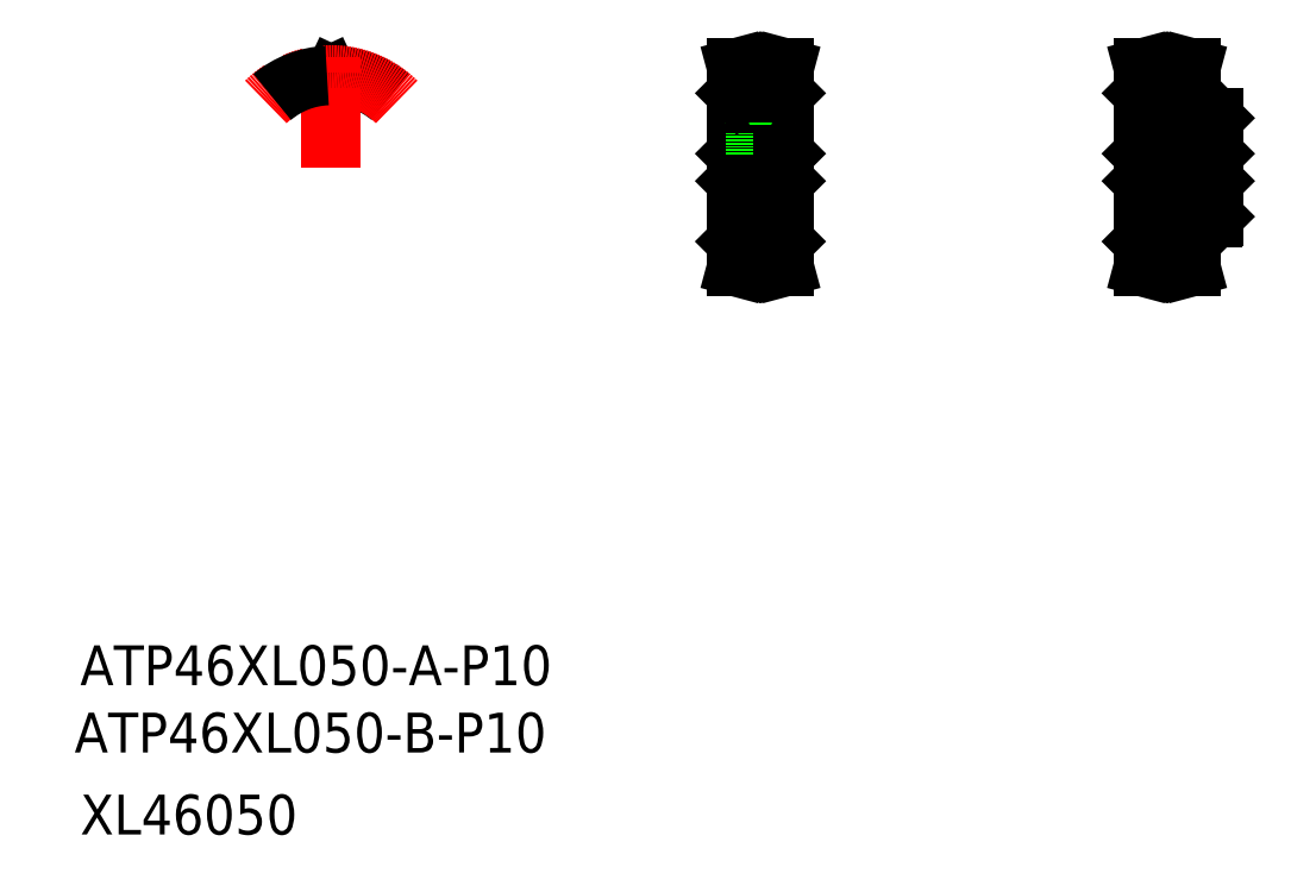
<metadata>
{"format":"dxf","ext":"dxf","renderer":"ezdxf+matplotlib","layout":"modelspace","background":"white","min_lineweight":24,"dpi":150}
</metadata>
<code>
0
SECTION
2
ENTITIES
0
TEXT
8
0
10
44.09
20
-134.6
30
0
40
16
1
ATP46XL050-B-P10
0
TEXT
8
0
10
46.36
20
-107.6
30
0
40
16
1
ATP46XL050-A-P10
0
TEXT
8
0
10
46.36
20
-167.6
30
0
40
16
1
XL46050
0
LINE
8
CENTER
10
319.7
20
103.5
30
0
11
319.7
21
139.7
31
0
0
LINE
8
0
10
310.2
20
70.75
30
0
11
310.2
21
130.3
31
0
0
LINE
8
0
10
329.2
20
70.75
30
0
11
329.2
21
130.3
31
0
0
LINE
8
0
10
317.4
20
114.5
30
0
11
317.4
21
136.1
31
0
0
LINE
8
0
10
321.9
20
114.5
30
0
11
321.9
21
136.1
31
0
0
LINE
8
CENTER
10
312.7
20
63.36
30
0
11
326.7
21
63.36
31
0
0
LINE
8
CENTER
10
307.7
20
100.5
30
0
11
331.7
21
100.5
31
0
0
LINE
8
0
10
310.7
20
105.5
30
0
11
328.7
21
105.5
31
0
0
LINE
8
0
10
310.7
20
95.55
30
0
11
328.7
21
95.55
31
0
0
LINE
8
0
10
312.7
20
63.61
30
0
11
326.7
21
63.61
31
0
0
LINE
8
0
10
312.7
20
65.01
30
0
11
326.7
21
65.01
31
0
0
LINE
8
0
10
310.4
20
70.55
30
0
11
312.7
21
70.55
31
0
0
LINE
8
0
10
312.7
20
70.55
30
0
11
312.7
21
63.61
31
0
0
LINE
8
0
10
310.4
20
70.55
30
0
11
310.2
21
70.75
31
0
0
LINE
8
0
10
312.7
20
63.61
30
0
11
311.8
21
60.55
31
0
0
LINE
8
0
10
310.2
20
60.55
30
0
11
311.8
21
60.55
31
0
0
LINE
8
0
10
311.1
20
63.82
30
0
11
310.2
21
60.55
31
0
0
LINE
8
0
10
311.1
20
70.55
30
0
11
311.1
21
63.82
31
0
0
LINE
8
0
10
310.7
20
105.5
30
0
11
310.2
21
106
31
0
0
LINE
8
0
10
310.7
20
95.55
30
0
11
310.2
21
95.05
31
0
0
LINE
8
0
10
310.7
20
105.5
30
0
11
310.7
21
95.55
31
0
0
LINE
8
0
10
326.7
20
70.55
30
0
11
326.7
21
63.61
31
0
0
LINE
8
0
10
329
20
70.55
30
0
11
329.2
21
70.75
31
0
0
LINE
8
0
10
326.7
20
70.55
30
0
11
329
21
70.55
31
0
0
LINE
8
0
10
328.3
20
63.82
30
0
11
329.1
21
60.55
31
0
0
LINE
8
0
10
329.1
20
60.55
30
0
11
327.5
21
60.55
31
0
0
LINE
8
0
10
326.7
20
63.61
30
0
11
327.5
21
60.55
31
0
0
LINE
8
0
10
328.3
20
70.55
30
0
11
328.3
21
63.82
31
0
0
LINE
8
0
10
328.7
20
105.5
30
0
11
329.2
21
106
31
0
0
LINE
8
0
10
321.3
20
105.5
30
0
11
321.3
21
114.5
31
0
0
LINE
8
0
10
321.7
20
105.5
30
0
11
321.7
21
114.5
31
0
0
LINE
8
0
10
317.7
20
105.5
30
0
11
317.7
21
114.5
31
0
0
LINE
8
0
10
318
20
105.5
30
0
11
318
21
114.5
31
0
0
LINE
8
0
10
317.4
20
114.5
30
0
11
321.9
21
114.5
31
0
0
LINE
8
0
10
328.7
20
95.55
30
0
11
329.2
21
95.05
31
0
0
LINE
8
0
10
328.7
20
105.5
30
0
11
328.7
21
95.55
31
0
0
LINE
8
CENTER
10
312.7
20
137.7
30
0
11
326.7
21
137.7
31
0
0
LINE
8
0
10
312.7
20
137.5
30
0
11
326.7
21
137.5
31
0
0
LINE
8
0
10
312.7
20
136.1
30
0
11
326.7
21
136.1
31
0
0
LINE
8
0
10
312.7
20
130.5
30
0
11
312.7
21
137.5
31
0
0
LINE
8
0
10
311.1
20
130.5
30
0
11
311.1
21
137.3
31
0
0
LINE
8
0
10
310.2
20
140.5
30
0
11
311.8
21
140.5
31
0
0
LINE
8
0
10
310.4
20
130.5
30
0
11
312.7
21
130.5
31
0
0
LINE
8
0
10
310.4
20
130.5
30
0
11
310.2
21
130.3
31
0
0
LINE
8
0
10
312.7
20
137.5
30
0
11
311.8
21
140.5
31
0
0
LINE
8
0
10
311.1
20
137.3
30
0
11
310.2
21
140.5
31
0
0
LINE
8
0
10
326.7
20
130.5
30
0
11
326.7
21
137.5
31
0
0
LINE
8
0
10
329
20
130.5
30
0
11
329.2
21
130.3
31
0
0
LINE
8
0
10
326.7
20
130.5
30
0
11
329
21
130.5
31
0
0
LINE
8
0
10
326.7
20
137.5
30
0
11
327.5
21
140.5
31
0
0
LINE
8
0
10
329.1
20
140.5
30
0
11
327.5
21
140.5
31
0
0
LINE
8
0
10
328.3
20
137.3
30
0
11
329.1
21
140.5
31
0
0
LINE
8
0
10
328.3
20
130.5
30
0
11
328.3
21
137.3
31
0
0
LINE
8
CENTER
10
496.5
20
103.5
30
0
11
496.5
21
122.5
31
0
0
LINE
8
0
10
501.5
20
80.75
30
0
11
501.5
21
120.3
31
0
0
LINE
8
0
10
498.1
20
105.5
30
0
11
498.1
21
120.5
31
0
0
LINE
8
0
10
498.5
20
105.5
30
0
11
498.5
21
120.5
31
0
0
LINE
8
0
10
494.5
20
105.5
30
0
11
494.5
21
120.5
31
0
0
LINE
8
0
10
494.9
20
105.5
30
0
11
494.9
21
120.5
31
0
0
LINE
8
0
10
473.5
20
70.75
30
0
11
473.5
21
130.3
31
0
0
LINE
8
CENTER
10
471
20
100.5
30
0
11
504
21
100.5
31
0
0
LINE
8
CENTER
10
476
20
63.36
30
0
11
490
21
63.36
31
0
0
LINE
8
0
10
476
20
65.01
30
0
11
490
21
65.01
31
0
0
LINE
8
0
10
476
20
63.61
30
0
11
490
21
63.61
31
0
0
LINE
8
0
10
474
20
95.55
30
0
11
501
21
95.55
31
0
0
LINE
8
0
10
474
20
105.5
30
0
11
501
21
105.5
31
0
0
LINE
8
0
10
473.7
20
70.55
30
0
11
476
21
70.55
31
0
0
LINE
8
0
10
476
20
70.55
30
0
11
476
21
63.61
31
0
0
LINE
8
0
10
473.7
20
70.55
30
0
11
473.5
21
70.75
31
0
0
LINE
8
0
10
474.4
20
63.82
30
0
11
473.5
21
60.55
31
0
0
LINE
8
0
10
473.5
20
60.55
30
0
11
475.2
21
60.55
31
0
0
LINE
8
0
10
476
20
63.61
30
0
11
475.2
21
60.55
31
0
0
LINE
8
0
10
474.4
20
70.55
30
0
11
474.4
21
63.82
31
0
0
LINE
8
0
10
474
20
105.5
30
0
11
473.5
21
106
31
0
0
LINE
8
0
10
474
20
95.55
30
0
11
473.5
21
95.05
31
0
0
LINE
8
0
10
474
20
105.5
30
0
11
474
21
95.55
31
0
0
LINE
8
0
10
501.3
20
80.55
30
0
11
501.5
21
80.75
31
0
0
LINE
8
0
10
492.5
20
70.75
30
0
11
492.5
21
80.55
31
0
0
LINE
8
0
10
490
20
70.55
30
0
11
492.3
21
70.55
31
0
0
LINE
8
0
10
490
20
70.55
30
0
11
490
21
63.61
31
0
0
LINE
8
0
10
492.3
20
70.55
30
0
11
492.5
21
70.75
31
0
0
LINE
8
0
10
491.6
20
70.55
30
0
11
491.6
21
63.82
31
0
0
LINE
8
0
10
492.5
20
60.55
30
0
11
490.8
21
60.55
31
0
0
LINE
8
0
10
491.6
20
63.82
30
0
11
492.5
21
60.55
31
0
0
LINE
8
0
10
490
20
63.61
30
0
11
490.8
21
60.55
31
0
0
LINE
8
0
10
492.5
20
80.55
30
0
11
501.3
21
80.55
31
0
0
LINE
8
0
10
501
20
105.5
30
0
11
501.5
21
106
31
0
0
LINE
8
0
10
501
20
95.55
30
0
11
501.5
21
95.05
31
0
0
LINE
8
0
10
501
20
105.5
30
0
11
501
21
95.55
31
0
0
LINE
8
CENTER
10
476
20
137.7
30
0
11
490
21
137.7
31
0
0
LINE
8
0
10
476
20
137.5
30
0
11
490
21
137.5
31
0
0
LINE
8
0
10
476
20
136.1
30
0
11
490
21
136.1
31
0
0
LINE
8
0
10
473.7
20
130.5
30
0
11
476
21
130.5
31
0
0
LINE
8
0
10
476
20
130.5
30
0
11
476
21
137.5
31
0
0
LINE
8
0
10
473.7
20
130.5
30
0
11
473.5
21
130.3
31
0
0
LINE
8
0
10
476
20
137.5
30
0
11
475.2
21
140.5
31
0
0
LINE
8
0
10
473.5
20
140.5
30
0
11
475.2
21
140.5
31
0
0
LINE
8
0
10
474.4
20
137.3
30
0
11
473.5
21
140.5
31
0
0
LINE
8
0
10
474.4
20
130.5
30
0
11
474.4
21
137.3
31
0
0
LINE
8
0
10
490
20
130.5
30
0
11
492.3
21
130.5
31
0
0
LINE
8
0
10
490
20
130.5
30
0
11
490
21
137.5
31
0
0
LINE
8
0
10
492.3
20
130.5
30
0
11
492.5
21
130.3
31
0
0
LINE
8
0
10
491.6
20
137.3
30
0
11
492.5
21
140.5
31
0
0
LINE
8
0
10
492.5
20
140.5
30
0
11
490.8
21
140.5
31
0
0
LINE
8
0
10
490
20
137.5
30
0
11
490.8
21
140.5
31
0
0
LINE
8
0
10
491.6
20
130.5
30
0
11
491.6
21
137.3
31
0
0
LINE
8
0
10
501.3
20
120.5
30
0
11
501.5
21
120.3
31
0
0
LINE
8
0
10
492.5
20
120.5
30
0
11
501.3
21
120.5
31
0
0
LINE
8
0
10
492.5
20
120.5
30
0
11
492.5
21
130.3
31
0
0
ARC
8
0
10
147
20
136.7
30
0
40
0.61
50
205
51
270.4
0
ARC
8
0
10
147.5
20
136.7
30
0
40
0.61
50
269.6
51
335
0
ARC
8
0
10
148.9
20
136.8
30
0
40
0.61
50
87.38
51
155
0
ARC
8
0
10
145.6
20
136.8
30
0
40
0.61
50
25
51
92.62
0
ARC
8
0
10
147.2
20
100.5
30
0
40
36.93
50
50
51
87.38
0
LINE
8
0
10
146.4
20
136.4
30
0
11
146.1
21
137.1
31
0
0
LINE
8
0
10
148
20
136.4
30
0
11
148.3
21
137.1
31
0
0
ARC
8
0
10
147.2
20
100.5
30
0
40
35.53
50
89.61
51
90.39
0
LINE
8
CENTER
10
147.2
20
100.5
30
0
11
147.2
21
150.3
31
0
0
ARC
8
CENTER
10
147.2
20
100.5
30
0
40
37.19
50
45
51
135
0
ARC
8
0
10
147.2
20
100.5
30
0
40
36.93
50
92.62
51
130
0
ENDSEC
0
EOF

</code>
